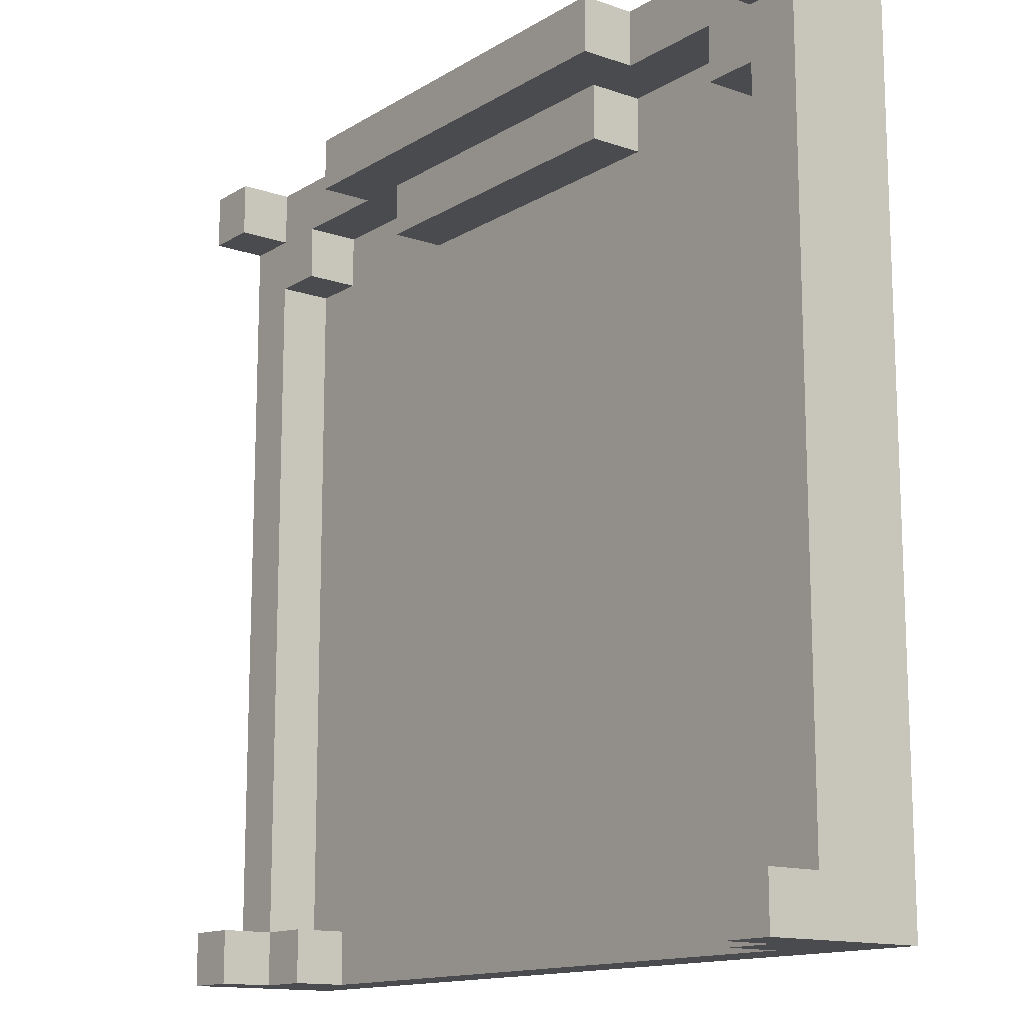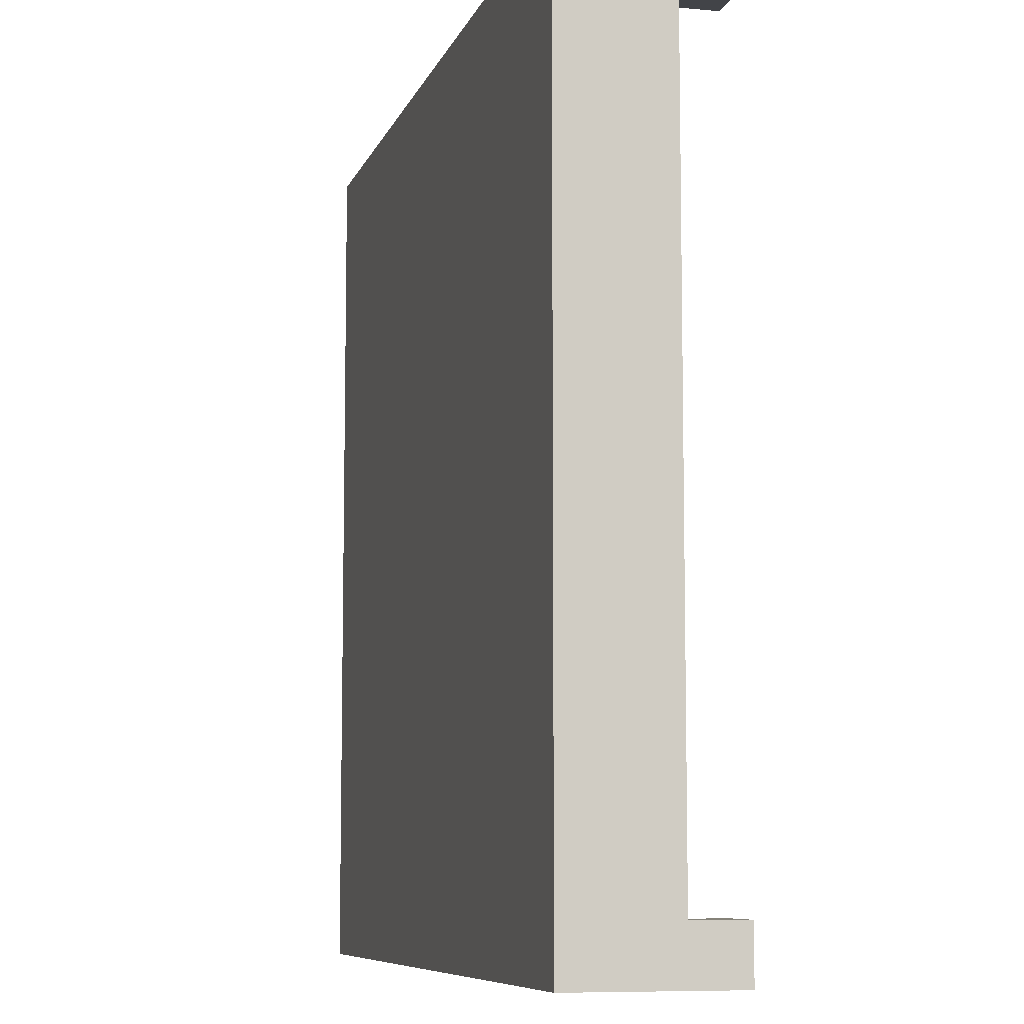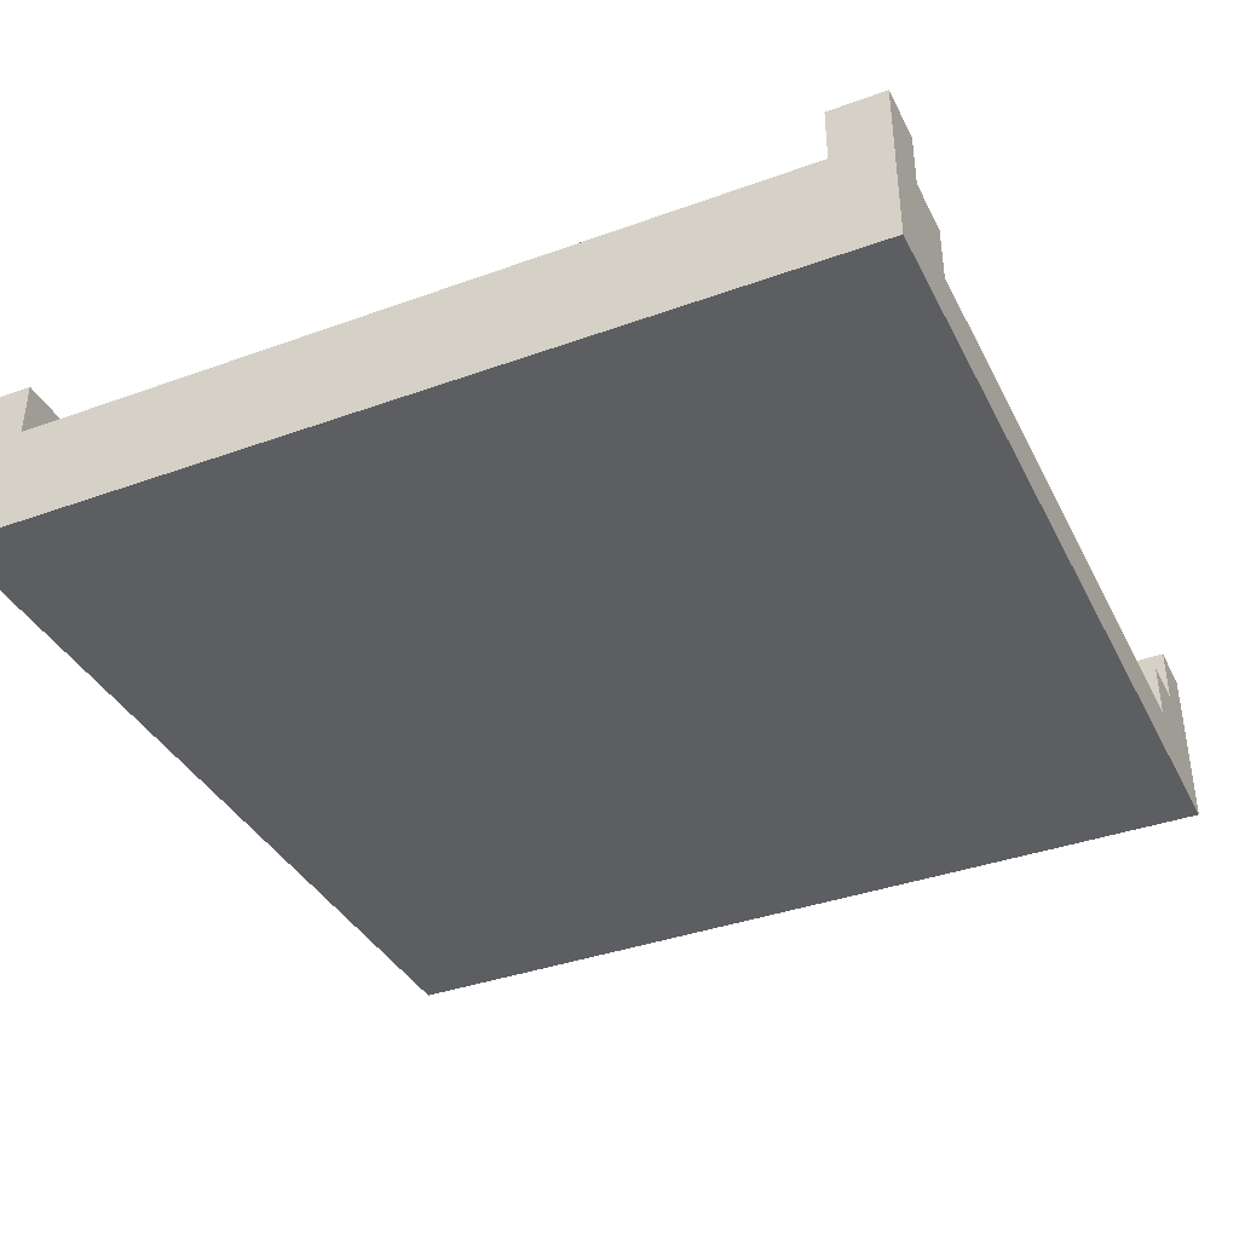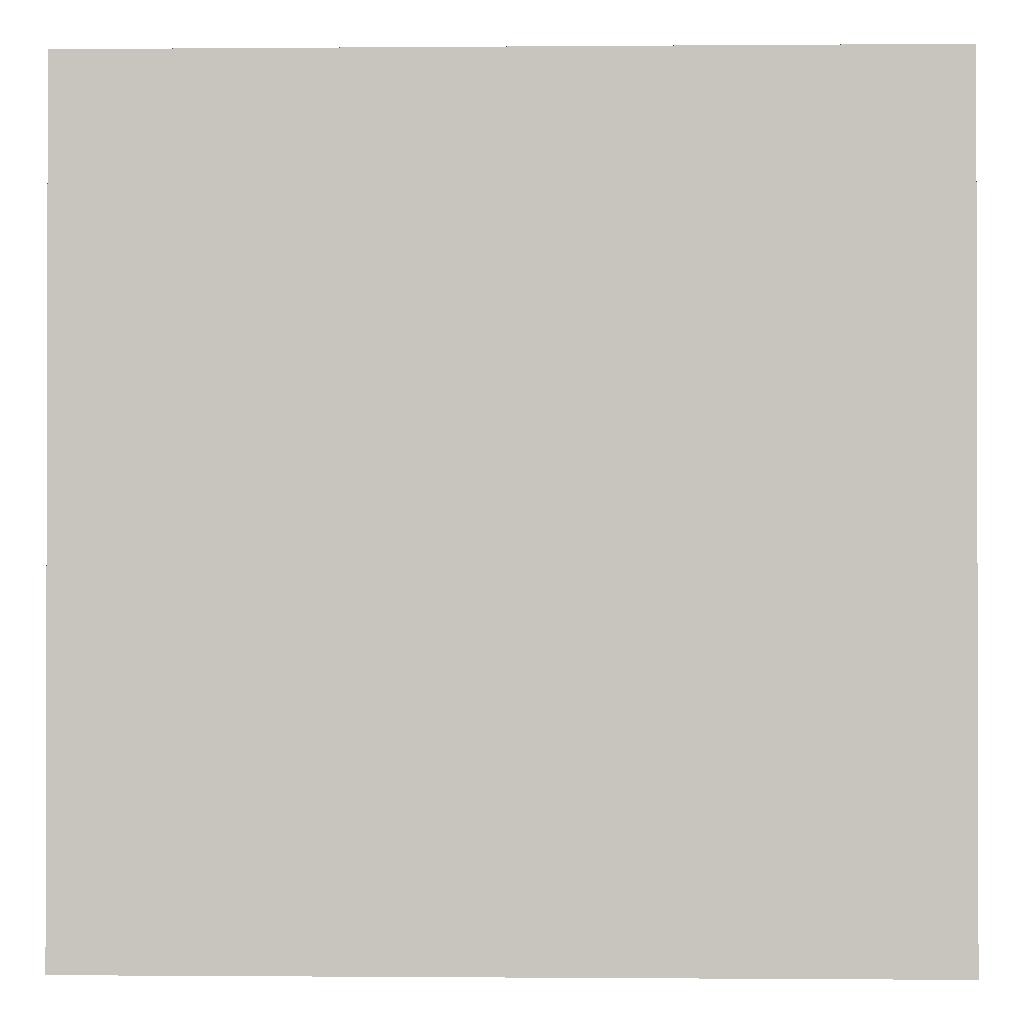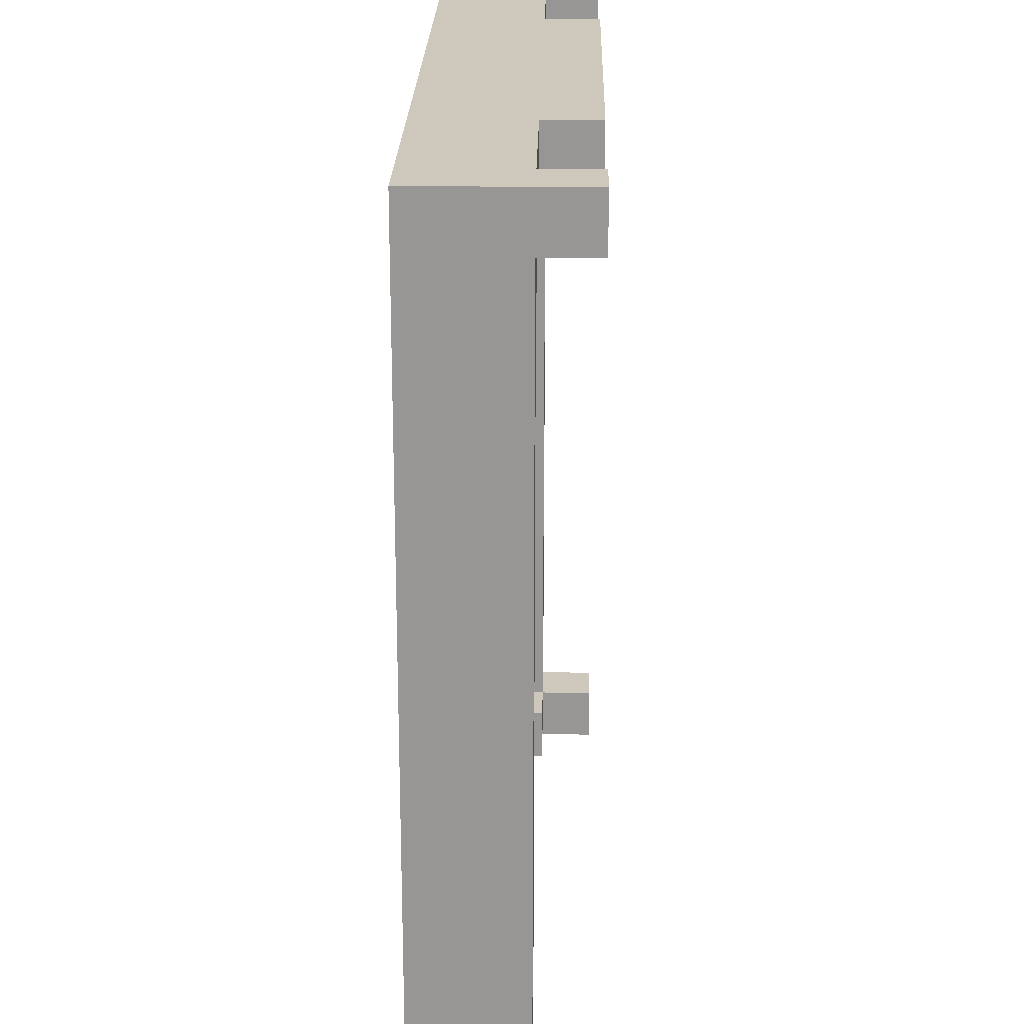
<metadata>
{"format":"obj","ext":"obj","renderer":"f3d","projection":"perspective","resolution":1024,"background":"white","views":[{"elev":-13.9,"azim":52.7,"up":"+Y"},{"elev":-8.1,"azim":-104.8,"up":"+Y"},{"elev":-37.7,"azim":-65.2,"up":"+Z"},{"elev":-0.8,"azim":-178.3,"up":"+Y"},{"elev":22.0,"azim":-88.7,"up":"+Y"}]}
</metadata>
<code>
o
v -0.8 -0.8 -0.5
v -0.8 -0.8 -0.8
v -0.8 -0.7 -0.5
v -0.8 -0.7 -0.6
v -0.8 0.7 -0.5
v -0.8 0.7 -0.6
v -0.8 0.8 -0.5
v -0.8 0.8 -0.8
v -0.4 0.7 -0.5
v -0.4 0.7 -0.6
v -0.4 0.8 -0.5
v -0.4 0.8 -0.6
v -0.3 0.6 -0.6
v -0.3 0.6 -0.7
v -0.3 0.7 -0.6
v -0.3 0.7 -0.7
v 0.6 -0.8 -0.6
v 0.6 -0.8 -0.7
v 0.6 -0.7 -0.6
v 0.6 -0.7 -0.7
v 0.6 0.6 -0.6
v 0.6 0.6 -0.7
v 0.6 0.7 -0.6
v 0.6 0.7 -0.7
v 0.7 -0.8 -0.5
v 0.7 -0.8 -0.6
v 0.7 -0.7 -0.5
v 0.7 -0.7 -0.6
v 0.7 -0.7 -0.7
v 0.7 0.6 -0.6
v 0.7 0.6 -0.7
v 0.7 0.7 -0.5
v 0.7 0.7 -0.6
v 0.7 0.8 -0.5
v 0.7 0.8 -0.6
v -0.7 -0.8 -0.5
v -0.7 -0.8 -0.6
v -0.7 -0.7 -0.5
v -0.7 -0.7 -0.6
v -0.7 -0.7 -0.7
v -0.7 0.6 -0.6
v -0.7 0.6 -0.7
v -0.7 0.7 -0.5
v -0.7 0.7 -0.6
v -0.7 0.8 -0.5
v -0.7 0.8 -0.6
v -0.6 -0.8 -0.6
v -0.6 -0.8 -0.7
v -0.6 -0.7 -0.6
v -0.6 -0.7 -0.7
v -0.6 0.6 -0.6
v -0.6 0.6 -0.7
v -0.6 0.7 -0.6
v -0.6 0.7 -0.7
v 0.3 0.6 -0.6
v 0.3 0.6 -0.7
v 0.3 0.7 -0.6
v 0.3 0.7 -0.7
v 0.4 0.7 -0.5
v 0.4 0.7 -0.6
v 0.4 0.8 -0.5
v 0.4 0.8 -0.6
v 0.8 -0.8 -0.5
v 0.8 -0.8 -0.8
v 0.8 -0.7 -0.5
v 0.8 -0.7 -0.6
v 0.8 0.7 -0.5
v 0.8 0.7 -0.6
v 0.8 0.8 -0.5
v 0.8 0.8 -0.8
v -0.8 -0.8 -0.5
v -0.8 -0.7 -0.5
v -0.8 0.7 -0.5
v -0.8 0.8 -0.5
v -0.7 -0.8 -0.5
v -0.7 -0.7 -0.5
v -0.7 0.7 -0.5
v -0.7 0.8 -0.5
v -0.4 0.7 -0.5
v -0.4 0.8 -0.5
v 0.4 0.7 -0.5
v 0.4 0.8 -0.5
v 0.7 -0.8 -0.5
v 0.7 -0.7 -0.5
v 0.7 0.7 -0.5
v 0.7 0.8 -0.5
v 0.8 -0.8 -0.5
v 0.8 -0.7 -0.5
v 0.8 0.7 -0.5
v 0.8 0.8 -0.5
v -0.8 -0.7 -0.6
v -0.8 0.7 -0.6
v -0.7 -0.8 -0.6
v -0.7 -0.7 -0.6
v -0.7 0.6 -0.6
v -0.7 0.7 -0.6
v -0.7 0.8 -0.6
v -0.6 -0.8 -0.6
v -0.6 -0.7 -0.6
v -0.6 0.6 -0.6
v -0.6 0.7 -0.6
v -0.4 0.7 -0.6
v -0.4 0.8 -0.6
v -0.3 0.6 -0.6
v -0.3 0.7 -0.6
v 0.3 0.6 -0.6
v 0.3 0.7 -0.6
v 0.4 0.7 -0.6
v 0.4 0.8 -0.6
v 0.6 -0.8 -0.6
v 0.6 -0.7 -0.6
v 0.6 0.6 -0.6
v 0.6 0.7 -0.6
v 0.7 -0.8 -0.6
v 0.7 -0.7 -0.6
v 0.7 0.6 -0.6
v 0.7 0.7 -0.6
v 0.7 0.8 -0.6
v 0.8 -0.7 -0.6
v 0.8 0.7 -0.6
v -0.7 -0.7 -0.7
v -0.7 0.6 -0.7
v -0.6 -0.8 -0.7
v -0.6 -0.7 -0.7
v -0.6 0.6 -0.7
v -0.6 0.7 -0.7
v -0.5 -0.7 -0.7
v -0.5 -0.6 -0.7
v -0.5 0.5 -0.7
v -0.5 0.6 -0.7
v -0.4 -0.8 -0.7
v -0.4 -0.7 -0.7
v -0.4 -0.6 -0.7
v -0.4 -0.4 -0.7
v -0.4 0.3 -0.7
v -0.4 0.5 -0.7
v -0.4 0.6 -0.7
v -0.4 0.7 -0.7
v -0.3 -0.7 -0.7
v -0.3 -0.6 -0.7
v -0.3 -0.4 -0.7
v -0.3 0.3 -0.7
v -0.3 0.5 -0.7
v -0.3 0.6 -0.7
v -0.3 0.7 -0.7
v -0.2 -0.6 -0.7
v -0.2 -0.4 -0.7
v -0.2 0.3 -0.7
v -0.2 0.5 -0.7
v -0.1 -0.4 -0.7
v -0.1 0.3 -0.7
v 0.1 -0.4 -0.7
v 0.1 0.3 -0.7
v 0.2 -0.6 -0.7
v 0.2 -0.4 -0.7
v 0.2 0.3 -0.7
v 0.2 0.5 -0.7
v 0.3 -0.7 -0.7
v 0.3 -0.6 -0.7
v 0.3 -0.4 -0.7
v 0.3 0.3 -0.7
v 0.3 0.5 -0.7
v 0.3 0.6 -0.7
v 0.3 0.7 -0.7
v 0.4 -0.8 -0.7
v 0.4 -0.7 -0.7
v 0.4 -0.6 -0.7
v 0.4 -0.4 -0.7
v 0.4 0.3 -0.7
v 0.4 0.5 -0.7
v 0.4 0.6 -0.7
v 0.4 0.7 -0.7
v 0.5 -0.7 -0.7
v 0.5 -0.6 -0.7
v 0.5 -0.1 -0.7
v 0.5 0.1 -0.7
v 0.5 0.5 -0.7
v 0.5 0.6 -0.7
v 0.6 -0.8 -0.7
v 0.6 -0.7 -0.7
v 0.6 -0.1 -0.7
v 0.6 0.1 -0.7
v 0.6 0.6 -0.7
v 0.6 0.7 -0.7
v 0.7 -0.7 -0.7
v 0.7 0.6 -0.7
v -0.8 -0.8 -0.8
v -0.8 0.8 -0.8
v -0.7 -0.8 -0.8
v -0.7 0.7 -0.8
v -0.6 -0.8 -0.8
v -0.6 -0.7 -0.8
v -0.6 0.6 -0.8
v -0.6 0.7 -0.8
v -0.5 -0.7 -0.8
v -0.5 -0.6 -0.8
v -0.5 0.5 -0.8
v -0.5 0.6 -0.8
v -0.4 -0.8 -0.8
v -0.4 -0.7 -0.8
v -0.4 -0.6 -0.8
v -0.4 -0.4 -0.8
v -0.4 0.3 -0.8
v -0.4 0.5 -0.8
v -0.4 0.6 -0.8
v -0.4 0.7 -0.8
v -0.3 -0.7 -0.8
v -0.3 -0.6 -0.8
v -0.3 -0.4 -0.8
v -0.3 0.3 -0.8
v -0.3 0.5 -0.8
v -0.2 -0.6 -0.8
v -0.2 -0.4 -0.8
v -0.2 0.3 -0.8
v -0.2 0.5 -0.8
v -0.1 -0.4 -0.8
v -0.1 0.3 -0.8
v 0.1 -0.4 -0.8
v 0.1 0.3 -0.8
v 0.2 -0.6 -0.8
v 0.2 -0.4 -0.8
v 0.2 0.3 -0.8
v 0.2 0.5 -0.8
v 0.3 -0.7 -0.8
v 0.3 -0.6 -0.8
v 0.3 -0.4 -0.8
v 0.3 0.3 -0.8
v 0.3 0.5 -0.8
v 0.4 -0.8 -0.8
v 0.4 -0.7 -0.8
v 0.4 -0.6 -0.8
v 0.4 -0.4 -0.8
v 0.4 0.3 -0.8
v 0.4 0.5 -0.8
v 0.4 0.6 -0.8
v 0.4 0.7 -0.8
v 0.5 -0.7 -0.8
v 0.5 -0.6 -0.8
v 0.5 -0.1 -0.8
v 0.5 0.1 -0.8
v 0.5 0.5 -0.8
v 0.5 0.6 -0.8
v 0.6 -0.8 -0.8
v 0.6 -0.7 -0.8
v 0.6 -0.1 -0.8
v 0.6 0.1 -0.8
v 0.6 0.6 -0.8
v 0.6 0.7 -0.8
v 0.7 -0.8 -0.8
v 0.7 0.7 -0.8
v 0.8 -0.8 -0.8
v 0.8 0.8 -0.8
v -0.8 -0.8 -0.5
v -0.7 -0.8 -0.5
v 0.7 -0.8 -0.5
v 0.8 -0.8 -0.5
v -0.7 -0.8 -0.6
v -0.6 -0.8 -0.6
v 0.6 -0.8 -0.6
v 0.7 -0.8 -0.6
v -0.7 -0.8 -0.7
v -0.6 -0.8 -0.7
v -0.4 -0.8 -0.7
v 0.4 -0.8 -0.7
v 0.6 -0.8 -0.7
v 0.7 -0.8 -0.7
v -0.8 -0.8 -0.8
v -0.7 -0.8 -0.8
v -0.6 -0.8 -0.8
v -0.4 -0.8 -0.8
v 0.4 -0.8 -0.8
v 0.6 -0.8 -0.8
v 0.7 -0.8 -0.8
v 0.8 -0.8 -0.8
v -0.7 0.6 -0.6
v -0.6 0.6 -0.6
v -0.3 0.6 -0.6
v 0.3 0.6 -0.6
v 0.6 0.6 -0.6
v 0.7 0.6 -0.6
v -0.7 0.6 -0.7
v -0.6 0.6 -0.7
v -0.3 0.6 -0.7
v 0.3 0.6 -0.7
v 0.6 0.6 -0.7
v 0.7 0.6 -0.7
v -0.8 0.7 -0.5
v -0.7 0.7 -0.5
v -0.4 0.7 -0.5
v 0.4 0.7 -0.5
v 0.7 0.7 -0.5
v 0.8 0.7 -0.5
v -0.8 0.7 -0.6
v -0.7 0.7 -0.6
v -0.6 0.7 -0.6
v -0.4 0.7 -0.6
v -0.3 0.7 -0.6
v 0.3 0.7 -0.6
v 0.4 0.7 -0.6
v 0.6 0.7 -0.6
v 0.7 0.7 -0.6
v 0.8 0.7 -0.6
v -0.6 0.7 -0.7
v -0.4 0.7 -0.7
v -0.3 0.7 -0.7
v 0.3 0.7 -0.7
v 0.4 0.7 -0.7
v 0.6 0.7 -0.7
v -0.8 -0.7 -0.5
v -0.7 -0.7 -0.5
v 0.7 -0.7 -0.5
v 0.8 -0.7 -0.5
v -0.8 -0.7 -0.6
v -0.7 -0.7 -0.6
v -0.6 -0.7 -0.6
v 0.6 -0.7 -0.6
v 0.7 -0.7 -0.6
v 0.8 -0.7 -0.6
v -0.7 -0.7 -0.7
v -0.6 -0.7 -0.7
v 0.6 -0.7 -0.7
v 0.7 -0.7 -0.7
v -0.8 0.8 -0.5
v -0.7 0.8 -0.5
v -0.4 0.8 -0.5
v 0.4 0.8 -0.5
v 0.7 0.8 -0.5
v 0.8 0.8 -0.5
v -0.7 0.8 -0.6
v -0.4 0.8 -0.6
v 0.4 0.8 -0.6
v 0.7 0.8 -0.6
v -0.8 0.8 -0.8
v 0.8 0.8 -0.8
f 3 2 1
f 4 2 3
f 6 2 4
f 7 6 5
f 8 2 6
f 8 6 7
f 11 10 9
f 12 10 11
f 15 14 13
f 16 14 15
f 19 18 17
f 20 18 19
f 23 22 21
f 24 22 23
f 27 26 25
f 28 26 27
f 30 29 28
f 31 29 30
f 34 33 32
f 35 33 34
f 36 37 38
f 38 37 39
f 39 40 41
f 41 40 42
f 43 44 45
f 45 44 46
f 47 48 49
f 49 48 50
f 51 52 53
f 53 52 54
f 55 56 57
f 57 56 58
f 59 60 61
f 61 60 62
f 63 64 65
f 65 64 66
f 66 64 68
f 67 68 69
f 68 64 70
f 69 68 70
f 75 72 71
f 76 72 75
f 77 74 73
f 78 74 77
f 81 80 79
f 82 80 81
f 87 84 83
f 88 84 87
f 89 86 85
f 90 86 89
f 94 92 91
f 95 92 94
f 96 92 95
f 98 94 93
f 99 94 98
f 100 97 96
f 100 96 95
f 101 97 100
f 102 97 101
f 103 97 102
f 106 105 104
f 107 105 106
f 113 109 108
f 114 111 110
f 115 111 114
f 116 113 112
f 117 109 113
f 117 113 116
f 118 109 117
f 119 116 115
f 119 117 116
f 120 117 119
f 124 122 121
f 125 122 124
f 127 124 123
f 127 125 124
f 128 125 127
f 129 125 128
f 130 126 125
f 130 125 129
f 131 127 123
f 132 128 127
f 132 127 131
f 133 129 128
f 133 128 132
f 134 129 133
f 135 129 134
f 136 130 129
f 136 129 135
f 137 126 130
f 137 130 136
f 138 126 137
f 139 132 131
f 139 133 132
f 140 134 133
f 140 133 139
f 141 135 134
f 141 134 140
f 142 136 135
f 142 135 141
f 143 138 137
f 143 136 142
f 143 137 136
f 144 138 143
f 145 138 144
f 146 141 140
f 146 140 139
f 147 142 141
f 147 141 146
f 148 143 142
f 148 142 147
f 149 144 143
f 149 143 148
f 150 148 147
f 150 147 146
f 151 149 148
f 151 148 150
f 152 150 146
f 152 151 150
f 153 149 151
f 153 151 152
f 154 146 139
f 154 152 146
f 155 153 152
f 155 152 154
f 156 149 153
f 156 153 155
f 157 144 149
f 157 149 156
f 158 139 131
f 158 154 139
f 159 155 154
f 159 154 158
f 160 156 155
f 160 155 159
f 161 157 156
f 161 156 160
f 162 144 157
f 162 157 161
f 163 144 162
f 165 158 131
f 166 159 158
f 166 158 165
f 167 160 159
f 167 159 166
f 168 161 160
f 168 160 167
f 169 162 161
f 169 161 168
f 170 164 163
f 170 162 169
f 170 163 162
f 171 164 170
f 172 164 171
f 173 167 166
f 173 166 165
f 174 169 168
f 174 167 173
f 174 168 167
f 174 170 169
f 175 170 174
f 176 170 175
f 177 171 170
f 177 170 176
f 178 172 171
f 178 171 177
f 179 173 165
f 180 174 173
f 180 173 179
f 180 175 174
f 181 176 175
f 181 175 180
f 182 177 176
f 182 176 181
f 182 178 177
f 183 172 178
f 183 178 182
f 184 172 183
f 185 182 181
f 185 181 180
f 185 183 182
f 186 183 185
f 187 188 189
f 189 188 190
f 189 190 191
f 191 190 192
f 192 190 193
f 190 188 194
f 193 190 194
f 192 193 195
f 191 192 195
f 195 193 196
f 196 193 197
f 193 194 198
f 197 193 198
f 191 195 199
f 195 196 200
f 199 195 200
f 196 197 201
f 200 196 201
f 201 197 202
f 202 197 203
f 197 198 204
f 203 197 204
f 198 194 205
f 204 198 205
f 194 188 206
f 205 194 206
f 199 200 207
f 200 201 207
f 201 202 208
f 207 201 208
f 202 203 209
f 208 202 209
f 203 204 210
f 209 203 210
f 204 205 211
f 210 204 211
f 205 206 211
f 208 209 212
f 207 208 212
f 209 210 213
f 212 209 213
f 210 211 214
f 213 210 214
f 211 206 215
f 214 211 215
f 213 214 216
f 212 213 216
f 214 215 217
f 216 214 217
f 212 216 218
f 216 217 218
f 217 215 219
f 218 217 219
f 207 212 220
f 212 218 220
f 218 219 221
f 220 218 221
f 219 215 222
f 221 219 222
f 215 206 223
f 222 215 223
f 207 220 224
f 199 207 224
f 220 221 225
f 224 220 225
f 221 222 226
f 225 221 226
f 222 223 227
f 226 222 227
f 223 206 228
f 227 223 228
f 199 224 229
f 224 225 230
f 229 224 230
f 225 226 231
f 230 225 231
f 226 227 232
f 231 226 232
f 227 228 233
f 232 227 233
f 228 206 234
f 233 228 234
f 234 206 235
f 206 188 236
f 235 206 236
f 230 231 237
f 229 230 237
f 232 233 238
f 237 231 238
f 231 232 238
f 233 234 238
f 238 234 239
f 239 234 240
f 234 235 241
f 240 234 241
f 235 236 242
f 241 235 242
f 229 237 243
f 237 238 244
f 243 237 244
f 238 239 244
f 239 240 245
f 244 239 245
f 240 241 246
f 245 240 246
f 241 242 246
f 242 236 247
f 246 242 247
f 236 188 248
f 247 236 248
f 245 246 249
f 243 244 249
f 247 248 249
f 246 247 249
f 244 245 249
f 248 188 250
f 249 248 250
f 249 250 251
f 250 188 252
f 251 250 252
f 257 254 253
f 260 256 255
f 261 258 257
f 261 257 253
f 262 258 261
f 265 260 259
f 266 256 260
f 266 260 265
f 267 261 253
f 268 262 261
f 268 261 267
f 269 263 262
f 269 262 268
f 270 264 263
f 270 263 269
f 271 265 264
f 271 264 270
f 272 266 265
f 272 265 271
f 273 256 266
f 273 266 272
f 274 256 273
f 281 276 275
f 282 276 281
f 283 278 277
f 284 278 283
f 285 280 279
f 286 280 285
f 293 288 287
f 294 288 293
f 296 290 289
f 297 290 296
f 298 290 297
f 299 290 298
f 301 292 291
f 302 292 301
f 303 296 295
f 303 297 296
f 304 297 303
f 305 297 304
f 306 300 299
f 306 299 298
f 307 300 306
f 308 300 307
f 309 310 313
f 313 310 314
f 311 312 317
f 317 312 318
f 314 315 319
f 319 315 320
f 316 317 321
f 321 317 322
f 323 324 329
f 325 326 330
f 330 326 331
f 327 328 332
f 330 331 333
f 331 332 333
f 323 329 333
f 329 330 333
f 332 328 334
f 333 332 334

</code>
